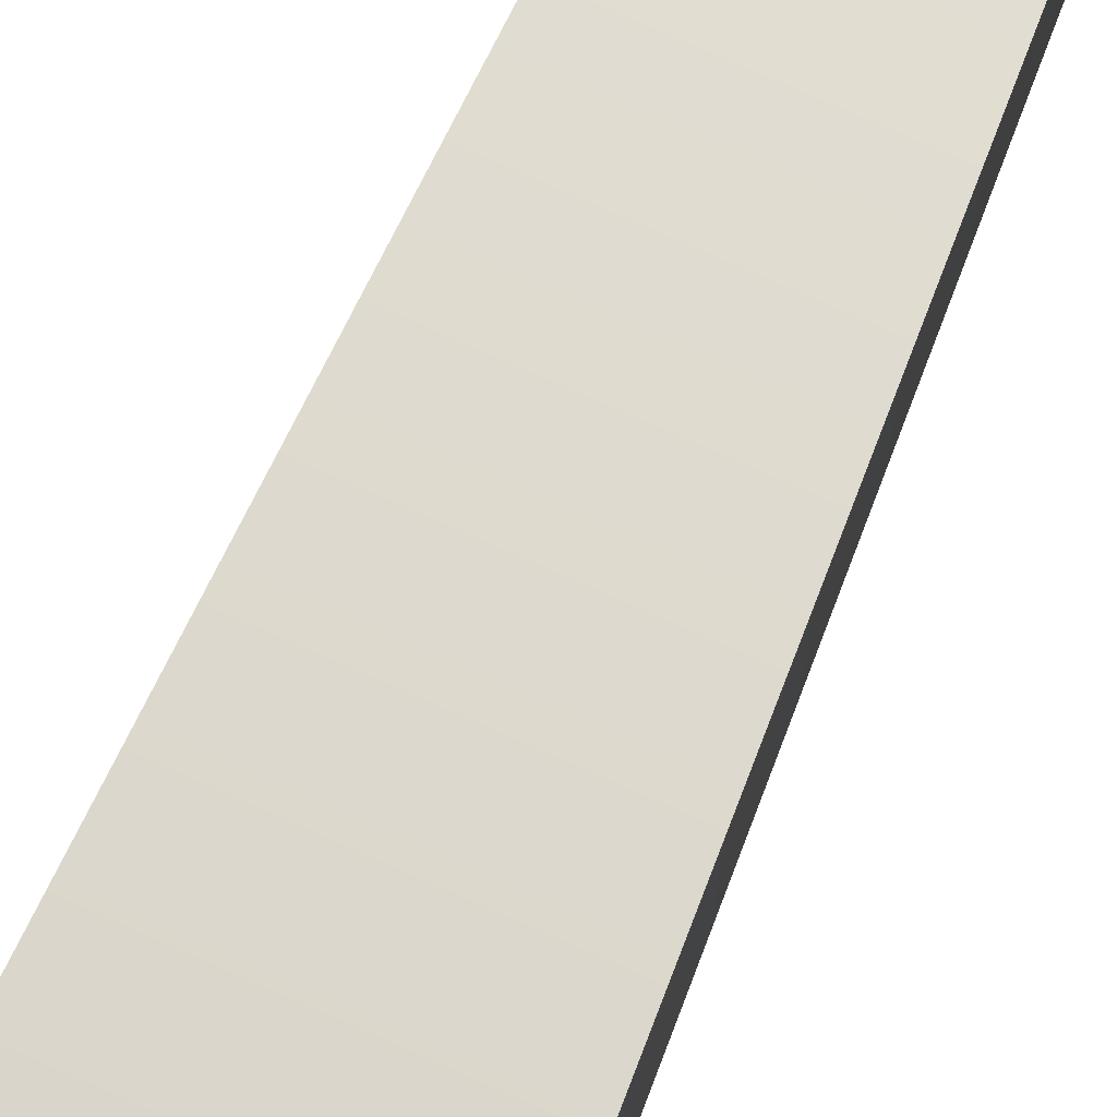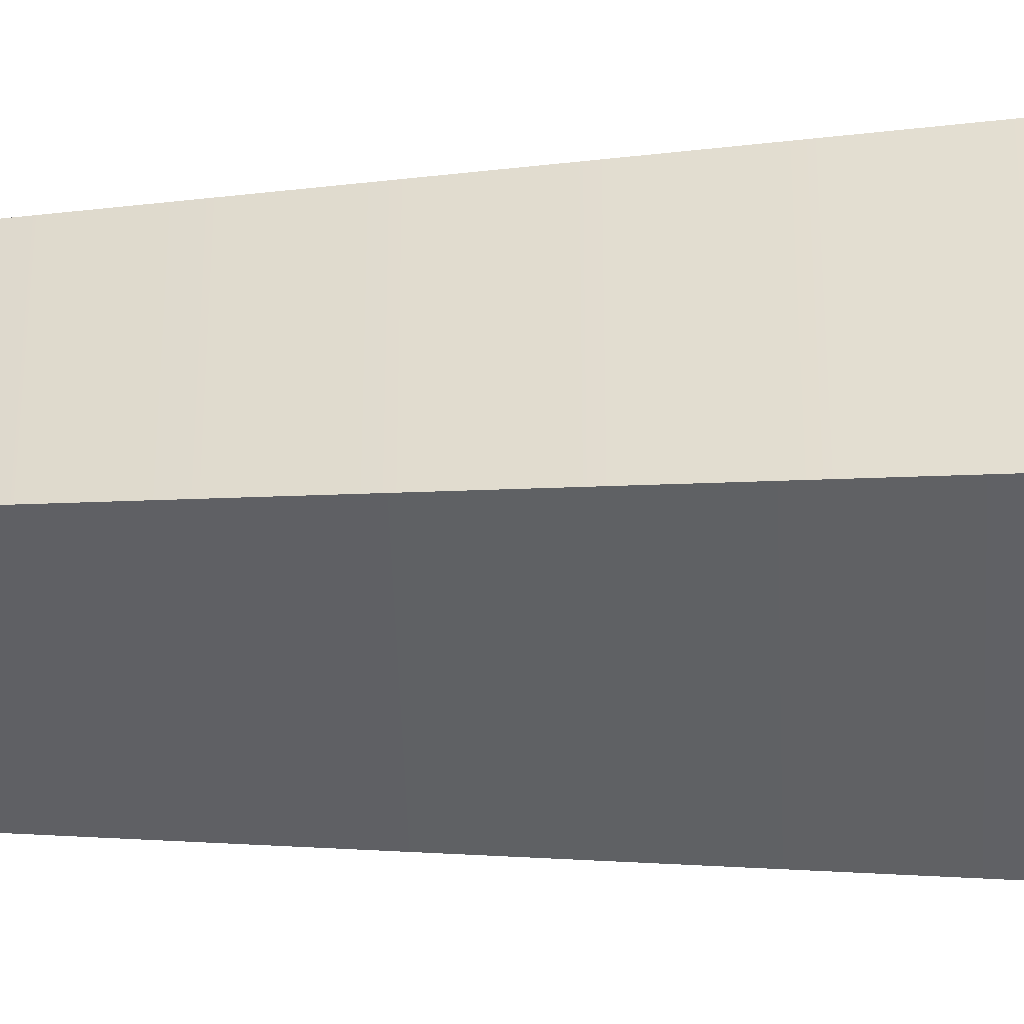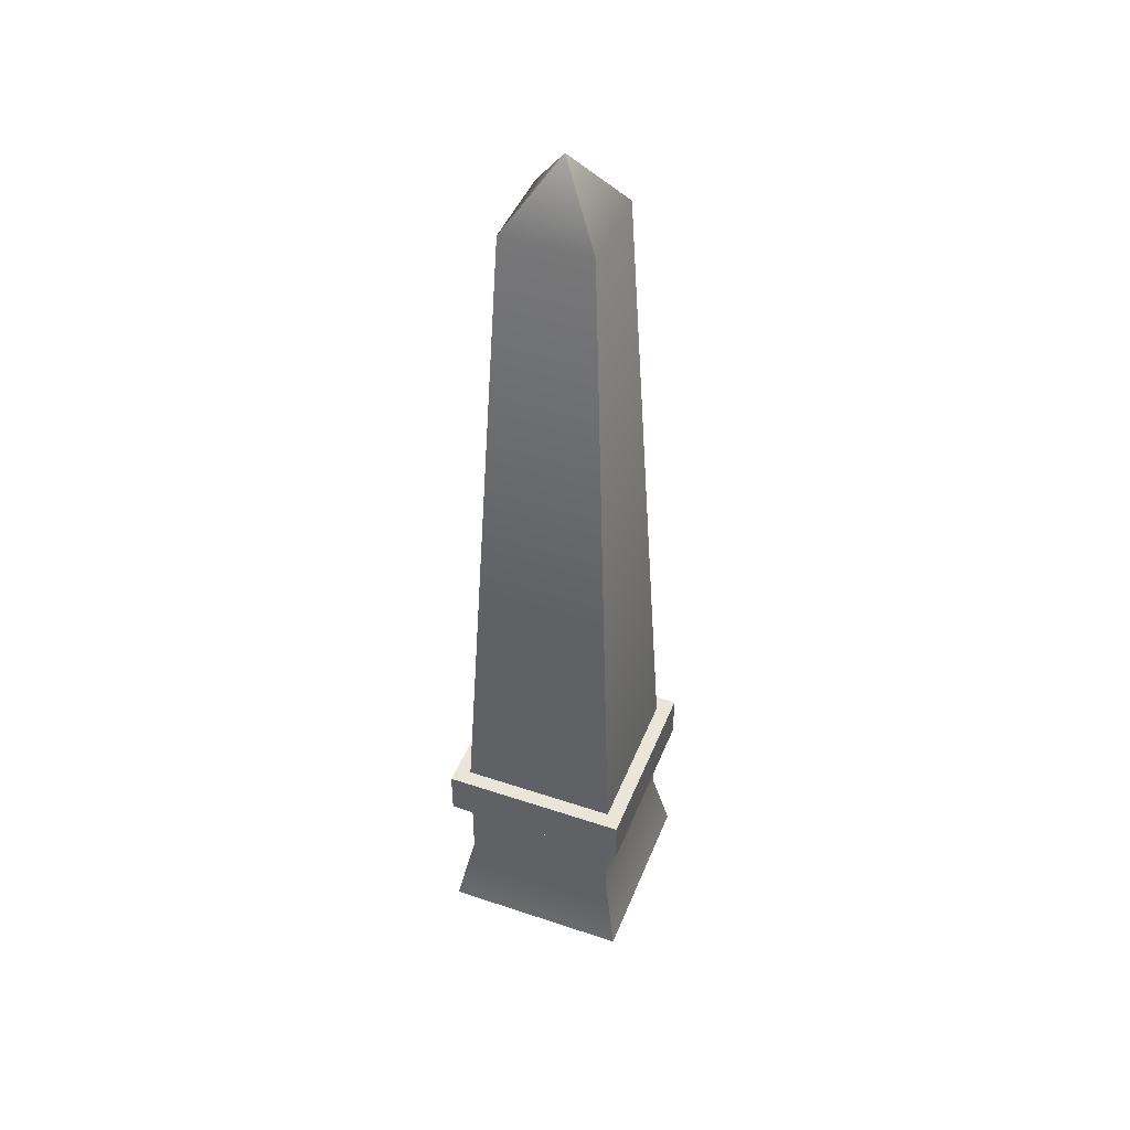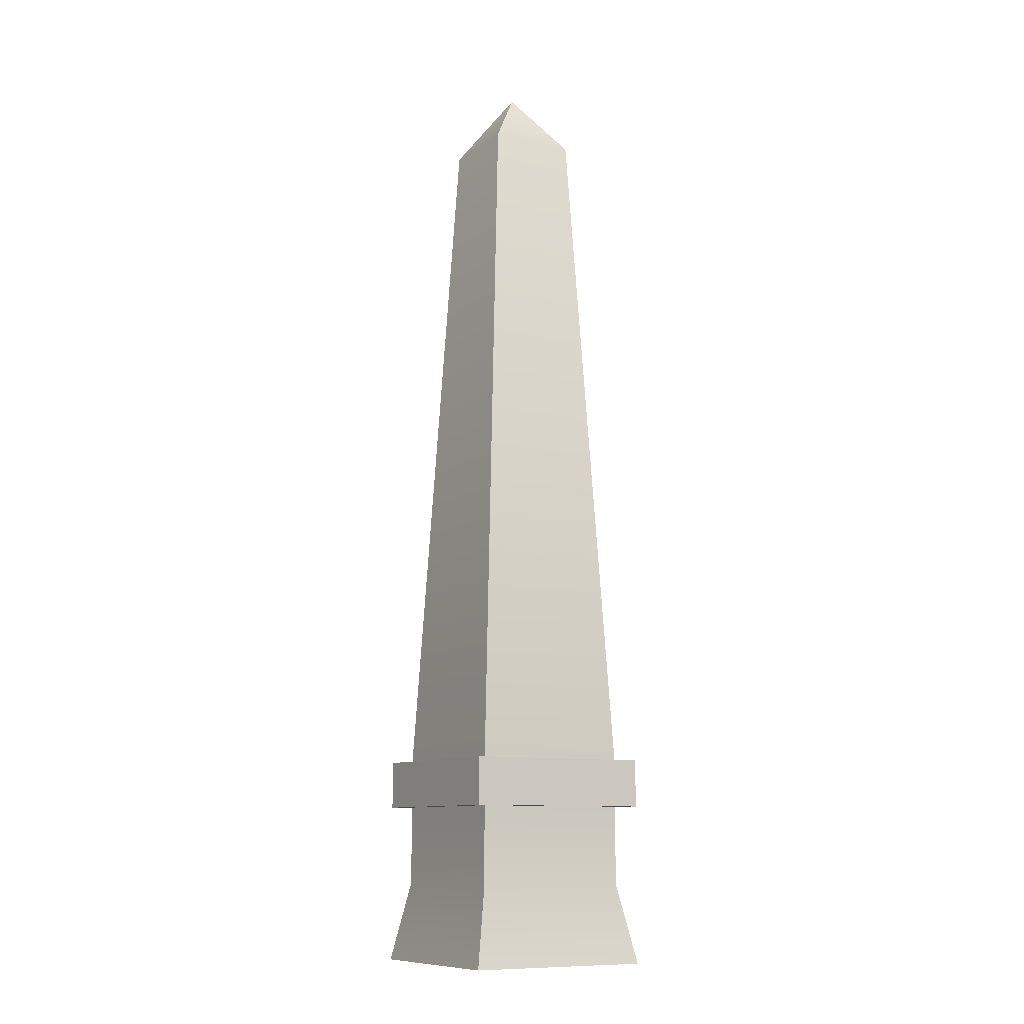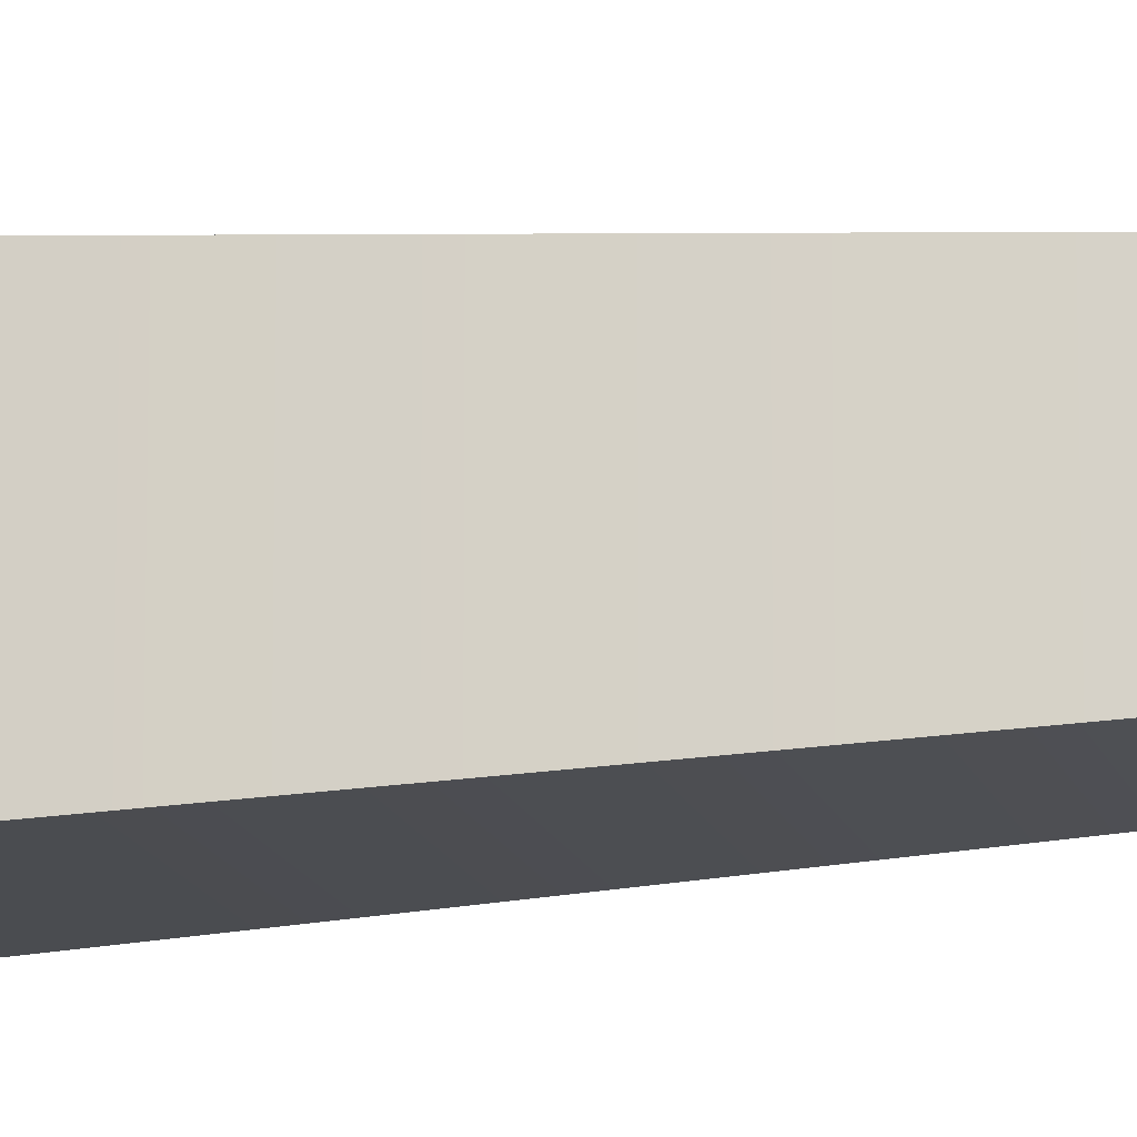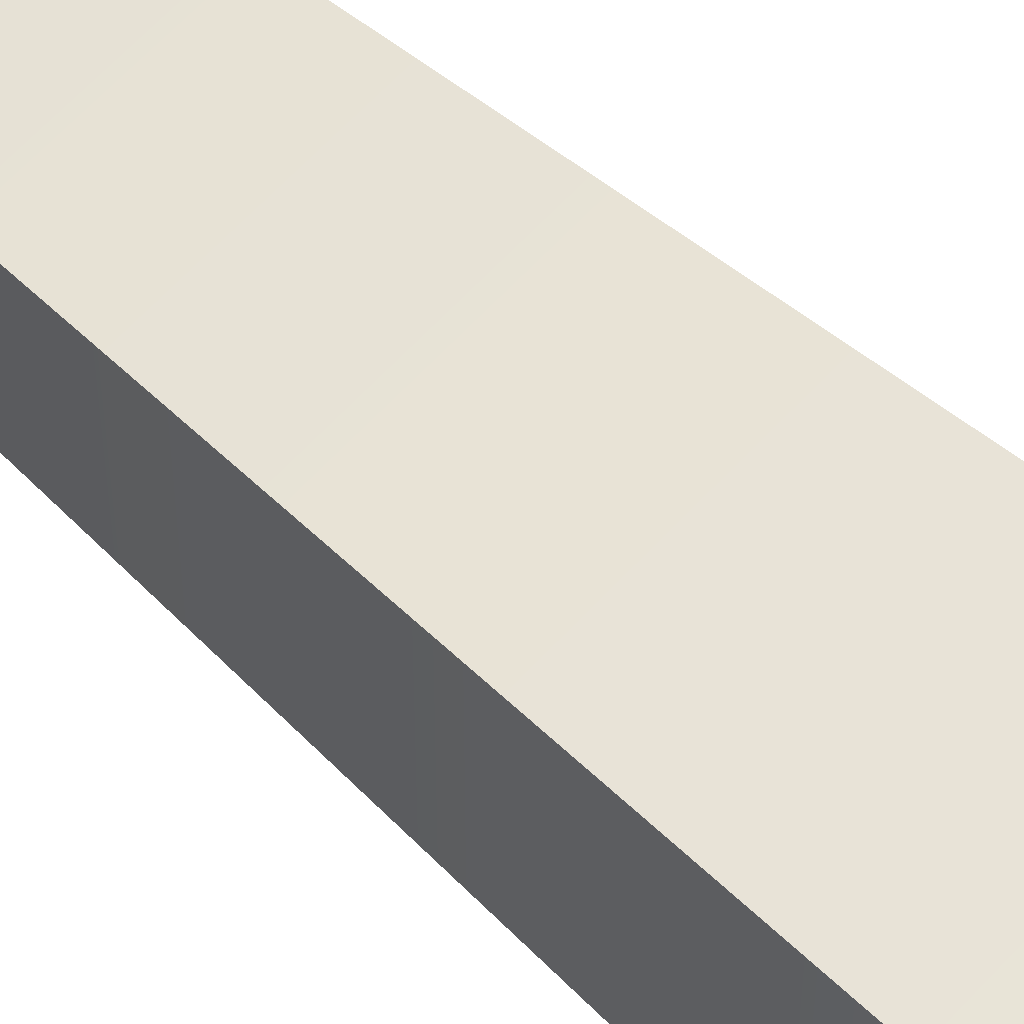
<metadata>
{"format":"obj","ext":"obj","renderer":"f3d","projection":"perspective","resolution":1024,"background":"white","views":[{"elev":78.8,"azim":23.8,"up":"+Z"},{"elev":-48.6,"azim":-88.0,"up":"+Z"},{"elev":45.2,"azim":111.1,"up":"+Y"},{"elev":-10.6,"azim":59.3,"up":"+Y"},{"elev":-14.1,"azim":103.4,"up":"+Z"},{"elev":61.7,"azim":-47.9,"up":"+Z"}]}
</metadata>
<code>
g pillar-obelisk
v -0.1031 1.046 -0.1031 1 1 1
v -0.05493 0.9756 -0.1513 1 1 1
v -0.05493 0.9756 -0.05493 1 1 1
v -0.1513 0.9756 -0.1513 1 1 1
v -0.1513 0.9756 -0.05493 1 1 1
v -0.01708 0.174 -0.1891 1 1 1
v -0.01708 0.087 -0.1891 1 1 1
v -0.01708 0.174 -0.01708 1 1 1
v -0.01708 0.087 -0.01708 1 1 1
v -0.2062 0.174 -0.2062 1 1 1
v 0 0.174 -0.2062 1 1 1
v -0.2062 0.2262 -0.2062 1 1 1
v 0 0.2262 -0.2062 1 1 1
v -0.1891 0.2262 -0.1891 1 1 1
v -0.01708 0.2262 -0.1891 1 1 1
v 0 0 0 1 1 1
v -0.2062 0 0 1 1 1
v -0.1891 0.087 -0.01708 1 1 1
v -0.01708 0.2262 -0.01708 1 1 1
v 0 0 -0.2062 1 1 1
v -0.2062 0 -0.2062 1 1 1
v -0.1891 0.087 -0.1891 1 1 1
v -0.1891 0.174 -0.01708 1 1 1
v -0.1891 0.174 -0.1891 1 1 1
v 0 0.2262 0 1 1 1
v 0 0.174 0 1 1 1
v -0.2062 0.174 0 1 1 1
v -0.2062 0.2262 0 1 1 1
v -0.1891 0.2262 -0.01708 1 1 1
f 3 2 1
f 1 2 4
f 1 5 3
f 5 1 4
f 8 7 6
f 7 8 9
f 12 11 10
f 11 12 13
f 4 15 14
f 15 4 2
f 9 17 16
f 17 9 18
f 2 19 15
f 19 2 3
f 17 20 16
f 20 17 21
f 17 22 21
f 22 17 18
f 22 20 21
f 20 22 7
f 8 18 9
f 18 8 23
f 18 24 22
f 24 18 23
f 24 7 22
f 7 24 6
f 25 11 13
f 11 25 26
f 25 27 26
f 27 25 28
f 27 12 10
f 12 27 28
f 3 29 19
f 29 3 5
f 29 4 14
f 4 29 5
f 7 16 20
f 16 7 9
f 13 15 25
f 15 13 12
f 19 25 15
f 15 12 14
f 25 19 28
f 14 12 29
f 28 19 29
f 28 29 12
f 8 27 23
f 23 27 24
f 8 26 27
f 10 24 27
f 26 8 11
f 10 6 24
f 11 6 10
f 6 11 8
g pillar-obelisk
f 3 2 1
f 1 2 4
f 1 5 3
f 5 1 4
f 8 7 6
f 7 8 9
f 12 11 10
f 11 12 13
f 4 15 14
f 15 4 2
f 9 17 16
f 17 9 18
f 2 19 15
f 19 2 3
f 17 20 16
f 20 17 21
f 17 22 21
f 22 17 18
f 22 20 21
f 20 22 7
f 8 18 9
f 18 8 23
f 18 24 22
f 24 18 23
f 24 7 22
f 7 24 6
f 25 11 13
f 11 25 26
f 25 27 26
f 27 25 28
f 27 12 10
f 12 27 28
f 3 29 19
f 29 3 5
f 29 4 14
f 4 29 5
f 7 16 20
f 16 7 9
f 13 15 25
f 15 13 12
f 19 25 15
f 15 12 14
f 25 19 28
f 14 12 29
f 28 19 29
f 28 29 12
f 8 27 23
f 23 27 24
f 8 26 27
f 10 24 27
f 26 8 11
f 10 6 24
f 11 6 10
f 6 11 8

</code>
